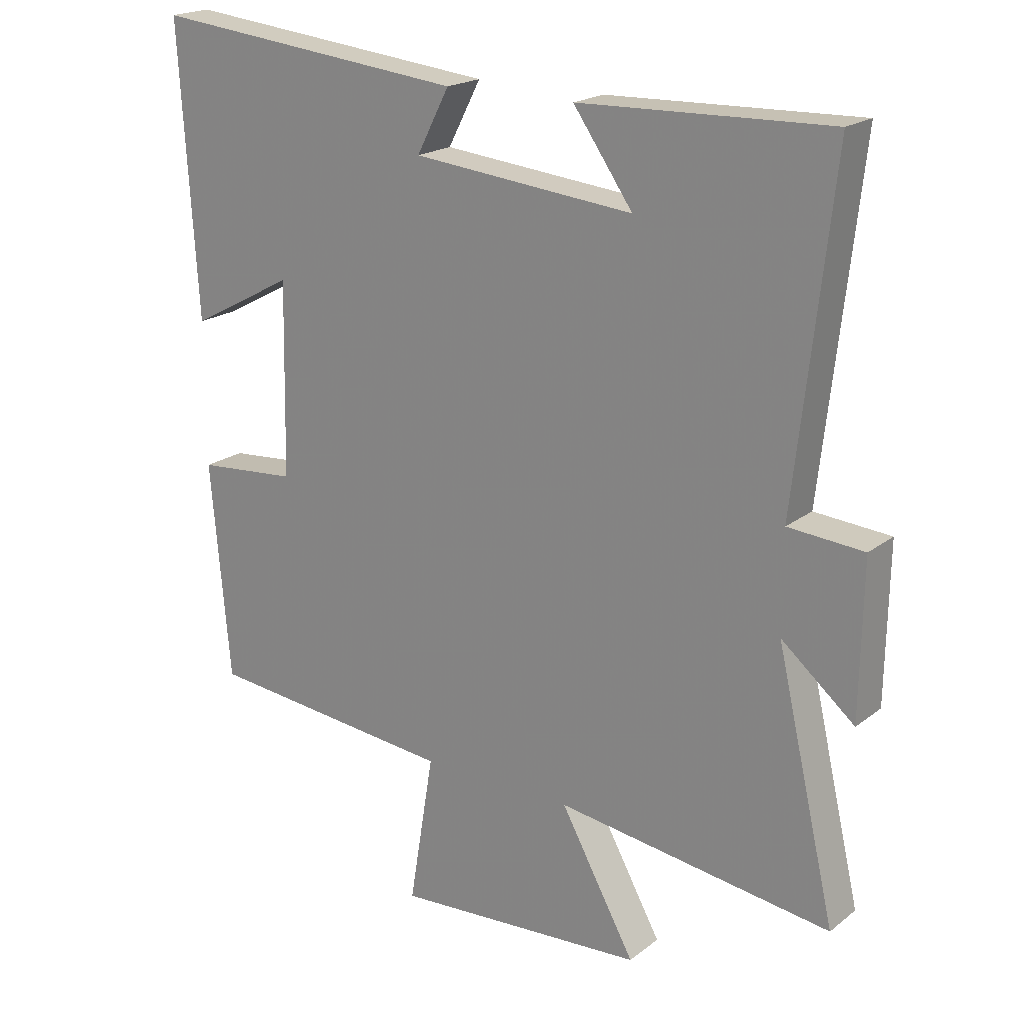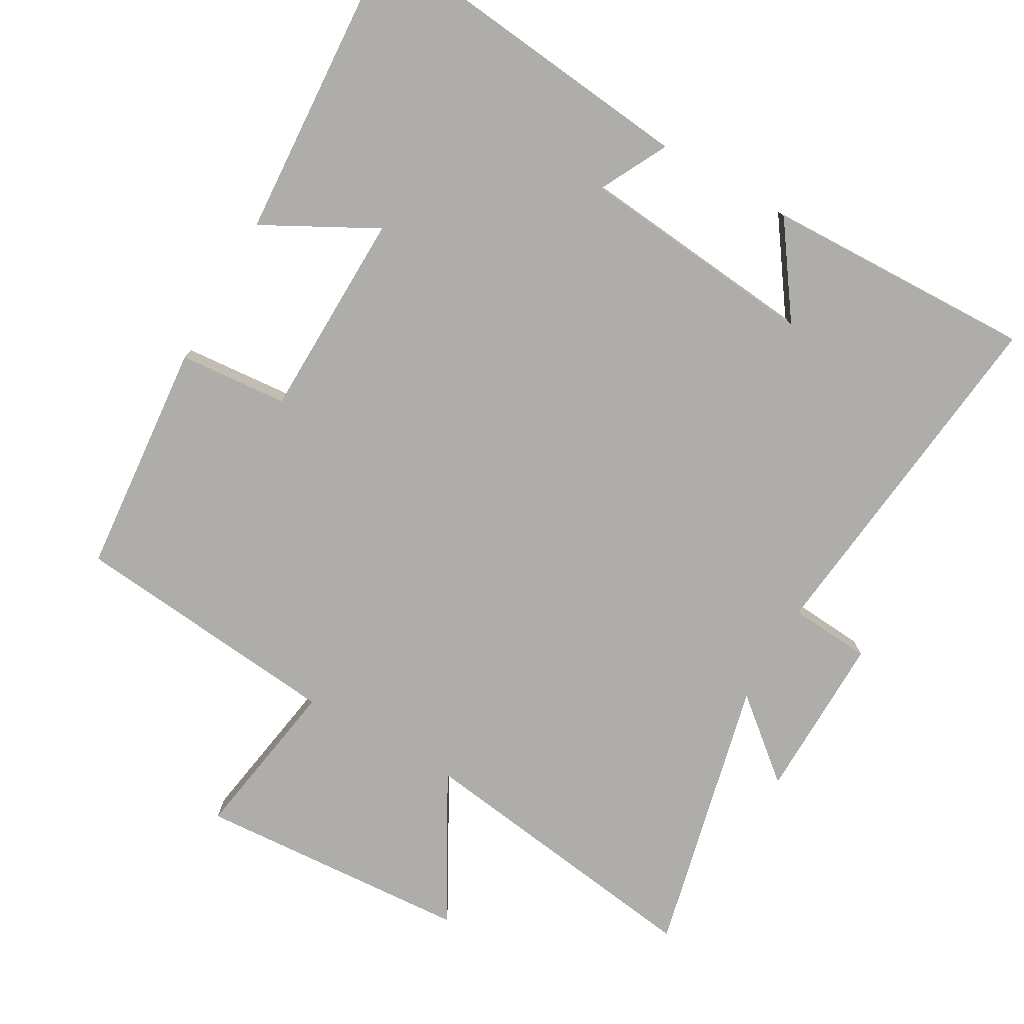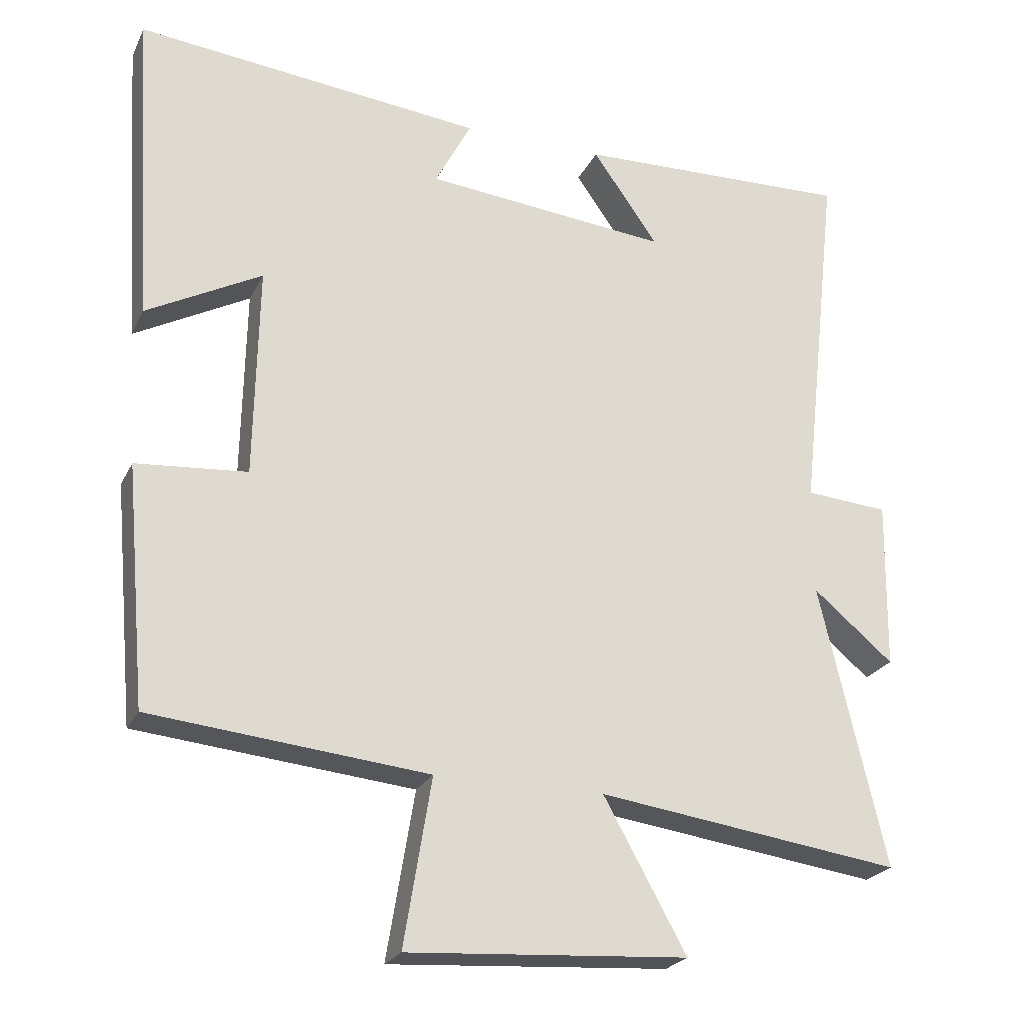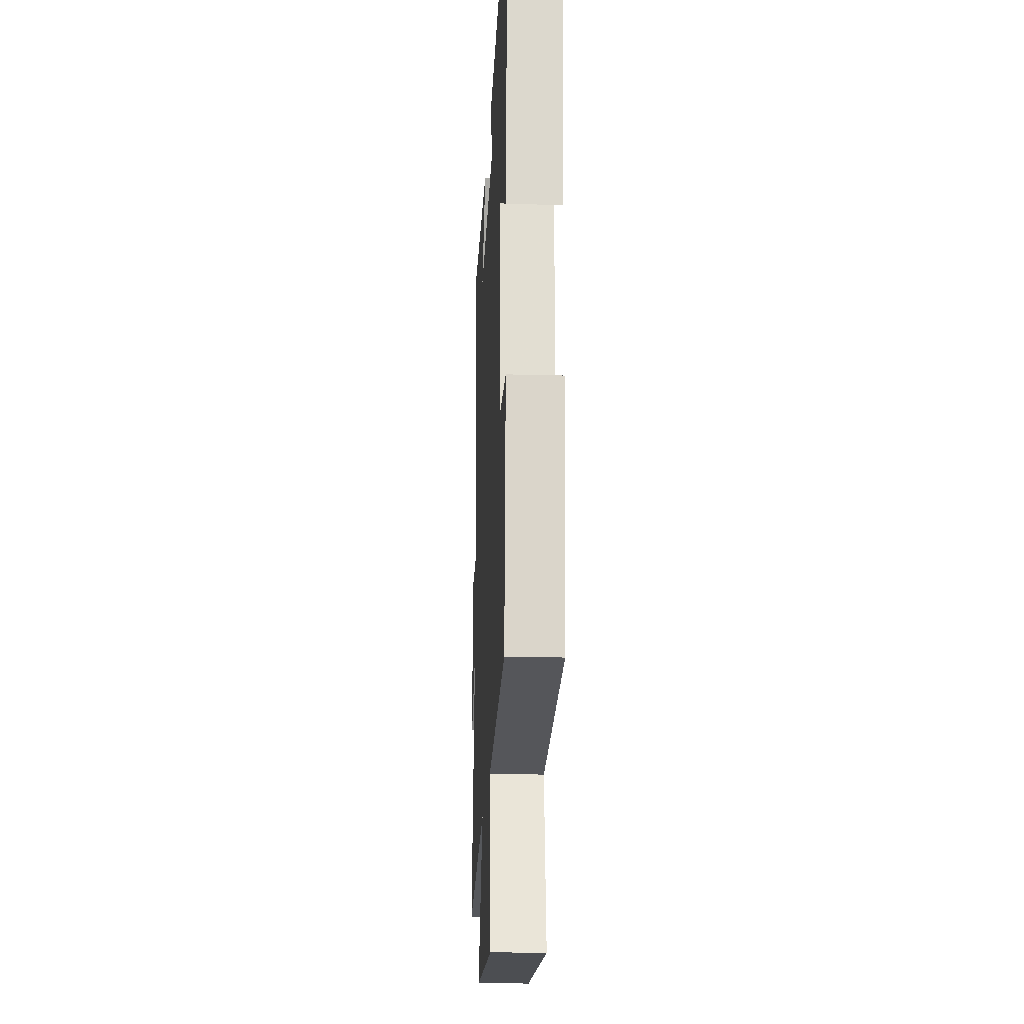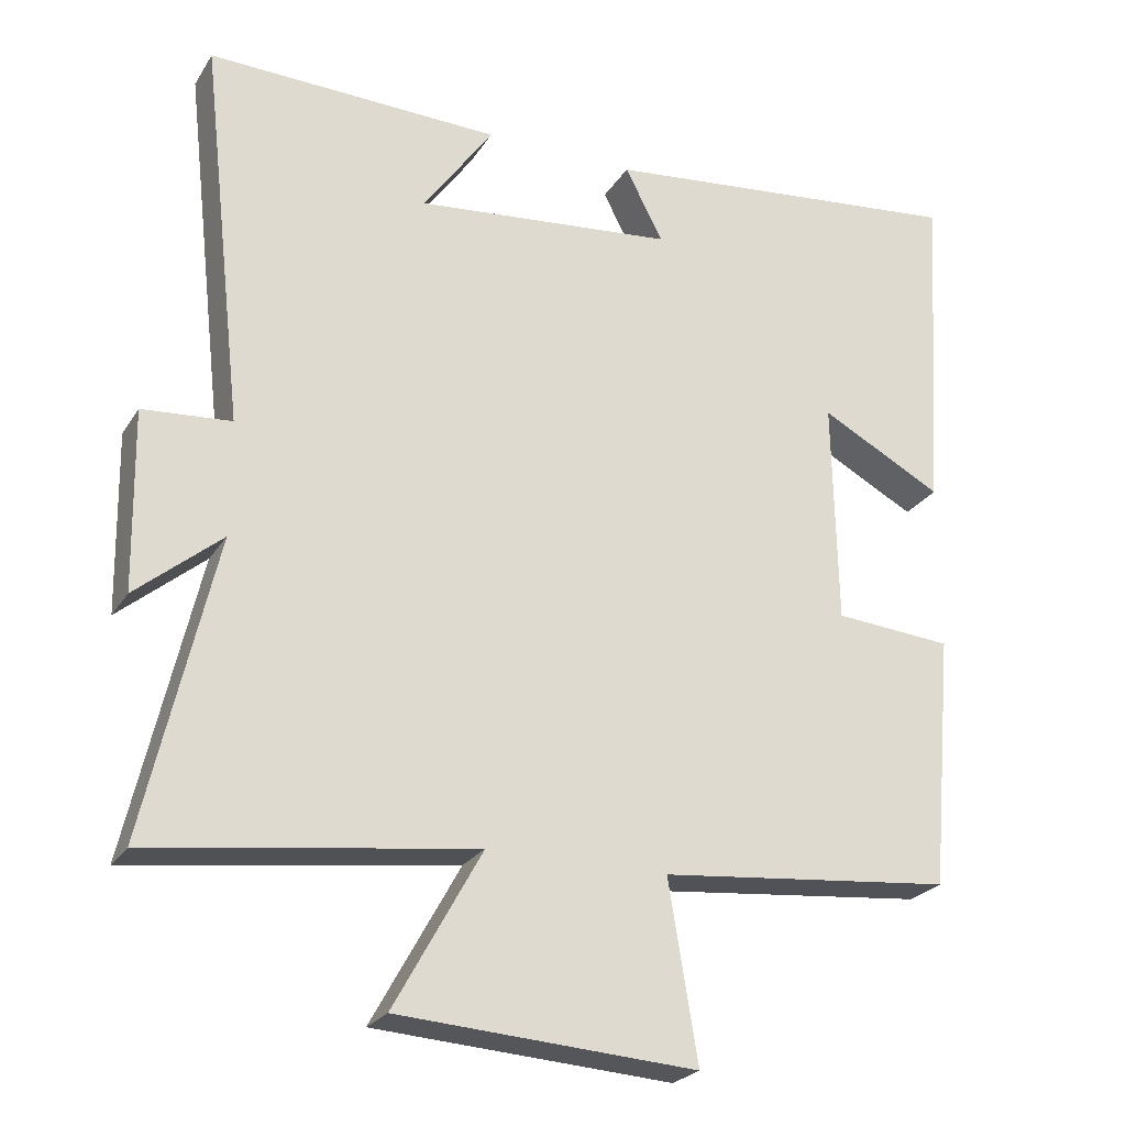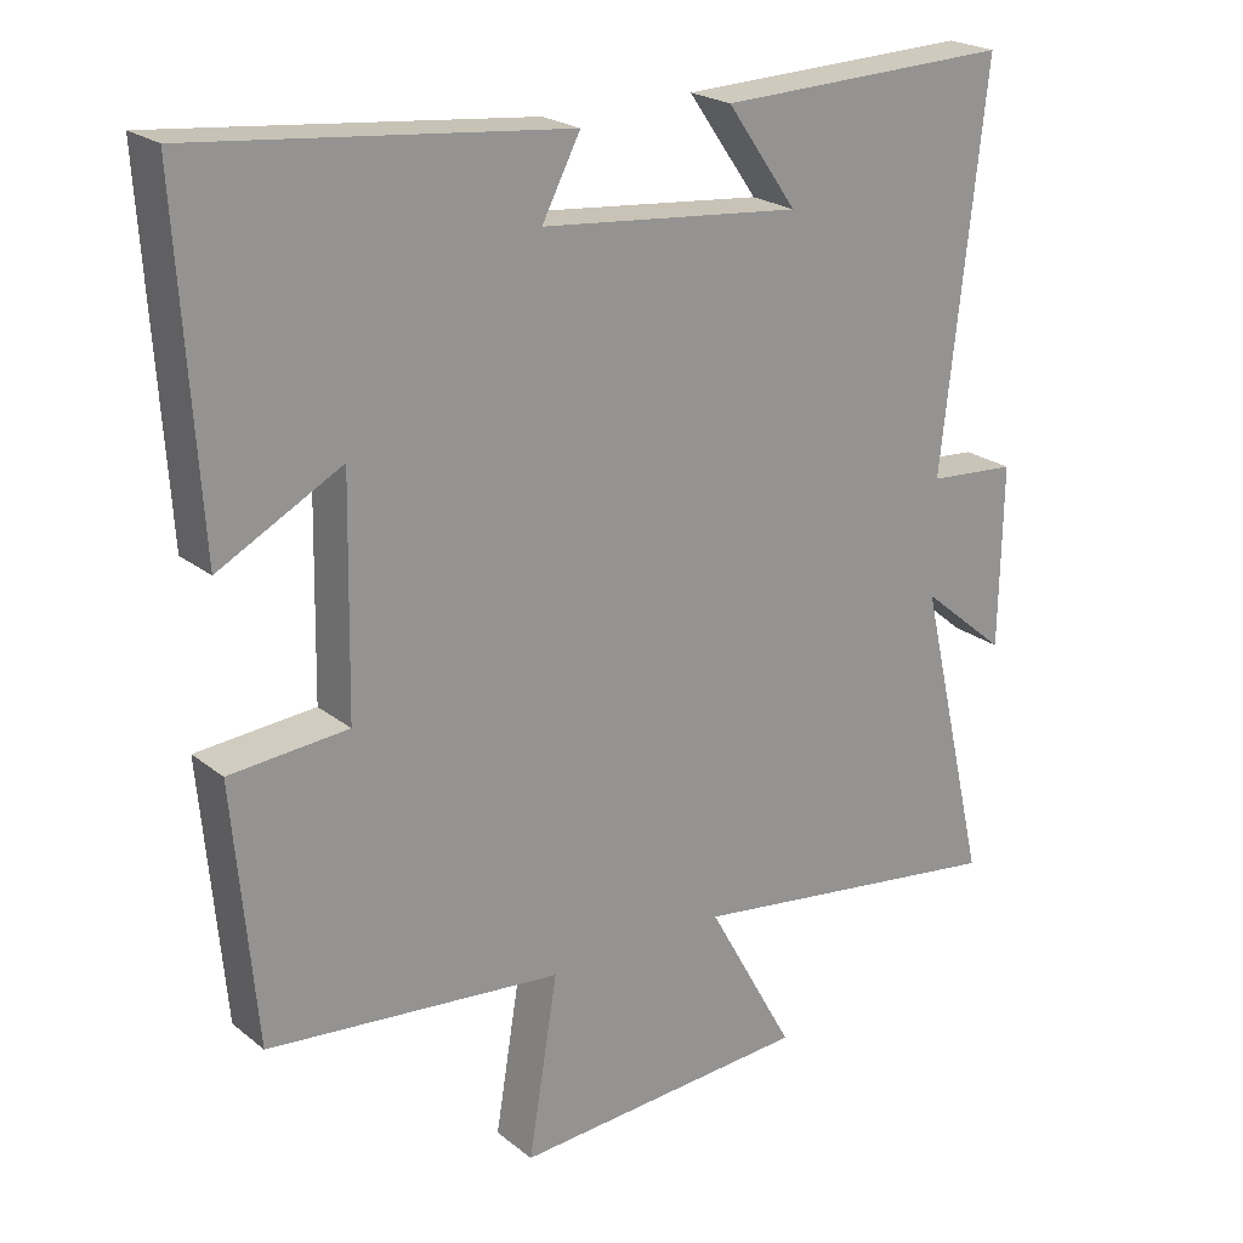
<metadata>
{"format":"obj","ext":"obj","renderer":"f3d","projection":"perspective","resolution":1024,"background":"white","views":[{"elev":19.9,"azim":36.0,"up":"+Z"},{"elev":-77.4,"azim":-29.7,"up":"+Y"},{"elev":-23.7,"azim":-20.8,"up":"+Z"},{"elev":-20.4,"azim":-92.9,"up":"+Z"},{"elev":-24.5,"azim":155.3,"up":"+Z"},{"elev":22.4,"azim":-36.8,"up":"+Z"}]}
</metadata>
<code>
v -0.528 0.07 0.552
v -0.035 0.07 0.5
v -0.086 0.07 0.402
v 0.26 0.07 0.368
v 0.167 0.07 0.5
v 0.558 0.07 0.512
v 0.5 0.07 -0.005
v 0.618 0.07 -0.014
v 0.614 0.07 -0.254
v 0.5 0.07 -0.159
v 0.593 0.07 -0.559
v 0.162 0.07 -0.5
v 0.279 0.07 -0.711
v -0.117 0.07 -0.737
v -0.078 0.07 -0.5
v -0.47 0.07 -0.461
v -0.5 0.07 -0.122
v -0.343 0.07 -0.109
v -0.337 0.07 0.191
v -0.5 0.07 0.104
v -0.528 0 0.552
v -0.035 0 0.5
v -0.086 0 0.402
v 0.26 0 0.368
v 0.167 0 0.5
v 0.558 0 0.512
v 0.5 0 -0.005
v 0.618 0 -0.014
v 0.614 0 -0.254
v 0.5 0 -0.159
v 0.593 0 -0.559
v 0.162 0 -0.5
v 0.279 0 -0.711
v -0.117 0 -0.737
v -0.078 0 -0.5
v -0.47 0 -0.461
v -0.5 0 -0.122
v -0.343 0 -0.109
v -0.337 0 0.191
v -0.5 0 0.104
f 19 20 1 2
f 15 16 17 18
f 15 18 19
f 12 13 14 15
f 12 15 19
f 10 11 12 19
f 7 8 9 10
f 7 10 19
f 4 5 6
f 4 6 7
f 3 4 7 19
f 2 3 19
f 22 21 40 39
f 38 37 36 35
f 39 38 35
f 35 34 33 32
f 39 35 32
f 39 32 31 30
f 30 29 28 27
f 39 30 27
f 26 25 24
f 27 26 24
f 39 27 24 23
f 39 23 22
f 1 21 22 2
f 2 22 23 3
f 3 23 24 4
f 4 24 25 5
f 5 25 26 6
f 6 26 27 7
f 7 27 28 8
f 8 28 29 9
f 9 29 30 10
f 10 30 31 11
f 11 31 32 12
f 12 32 33 13
f 13 33 34 14
f 14 34 35 15
f 15 35 36 16
f 16 36 37 17
f 17 37 38 18
f 18 38 39 19
f 19 39 40 20
f 20 40 21 1

</code>
